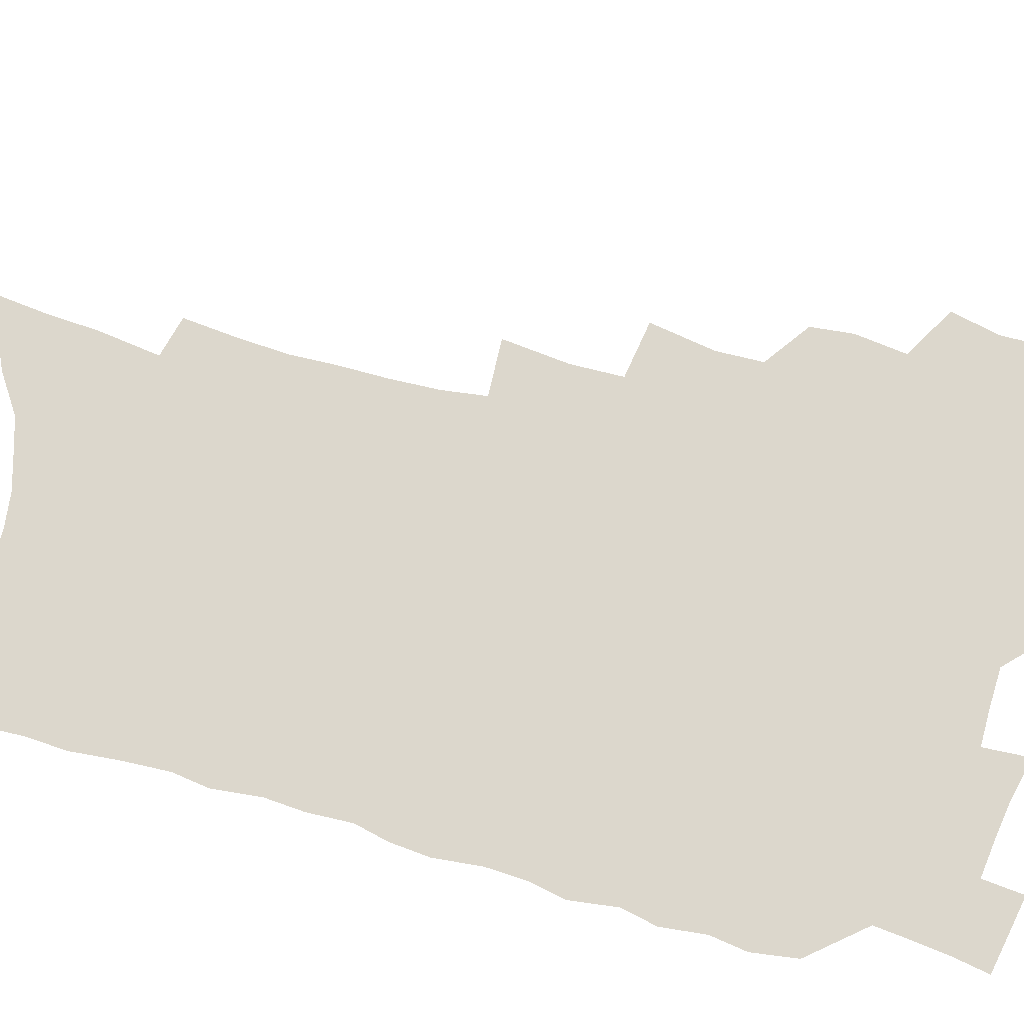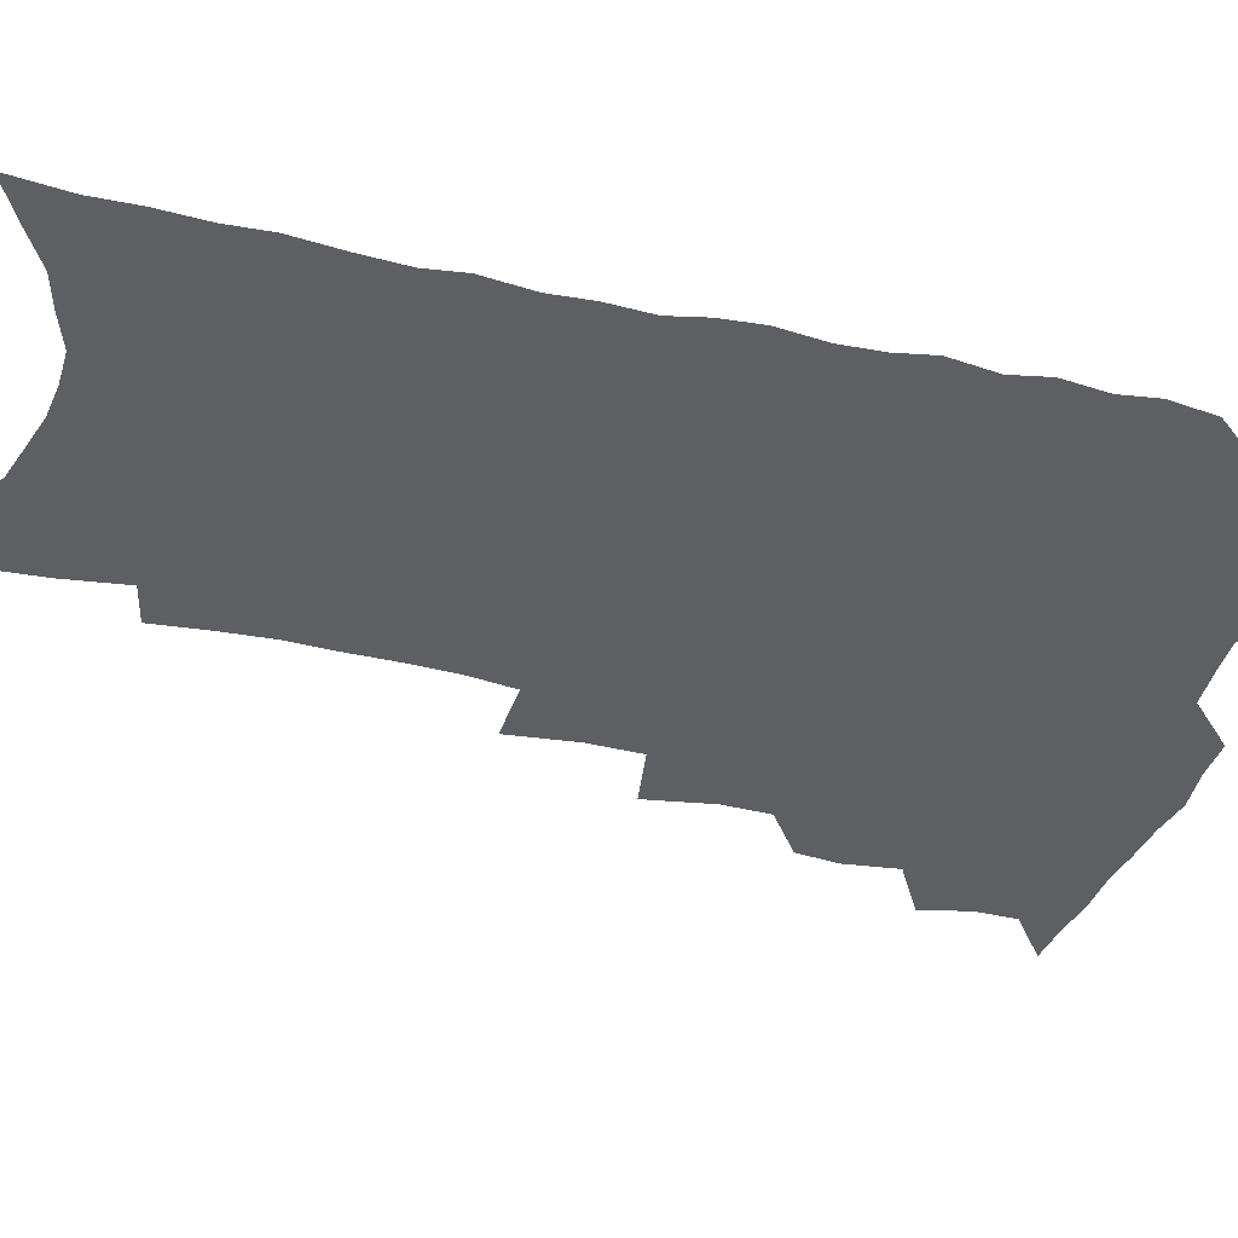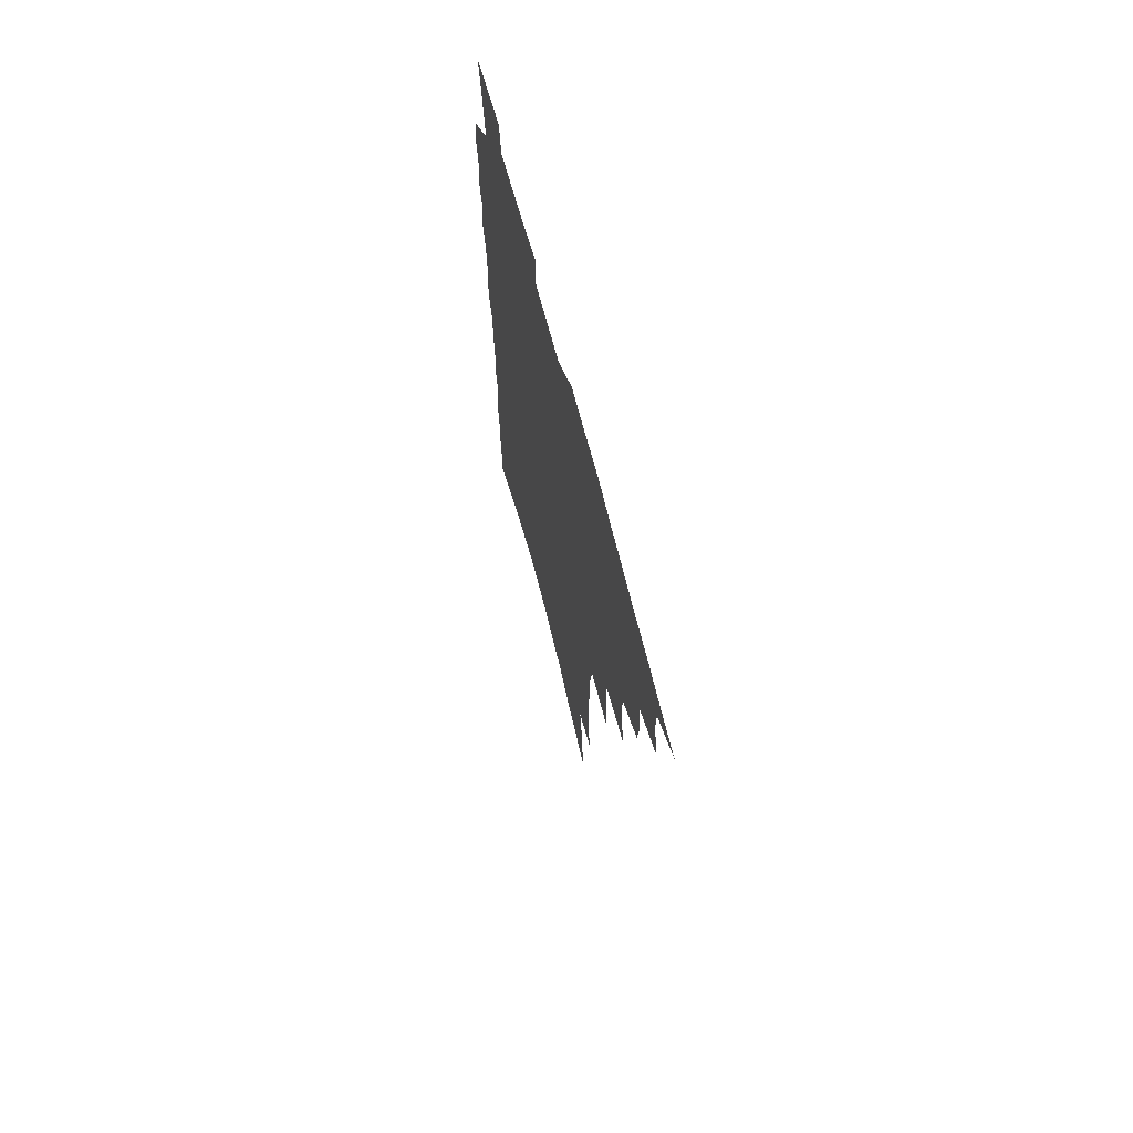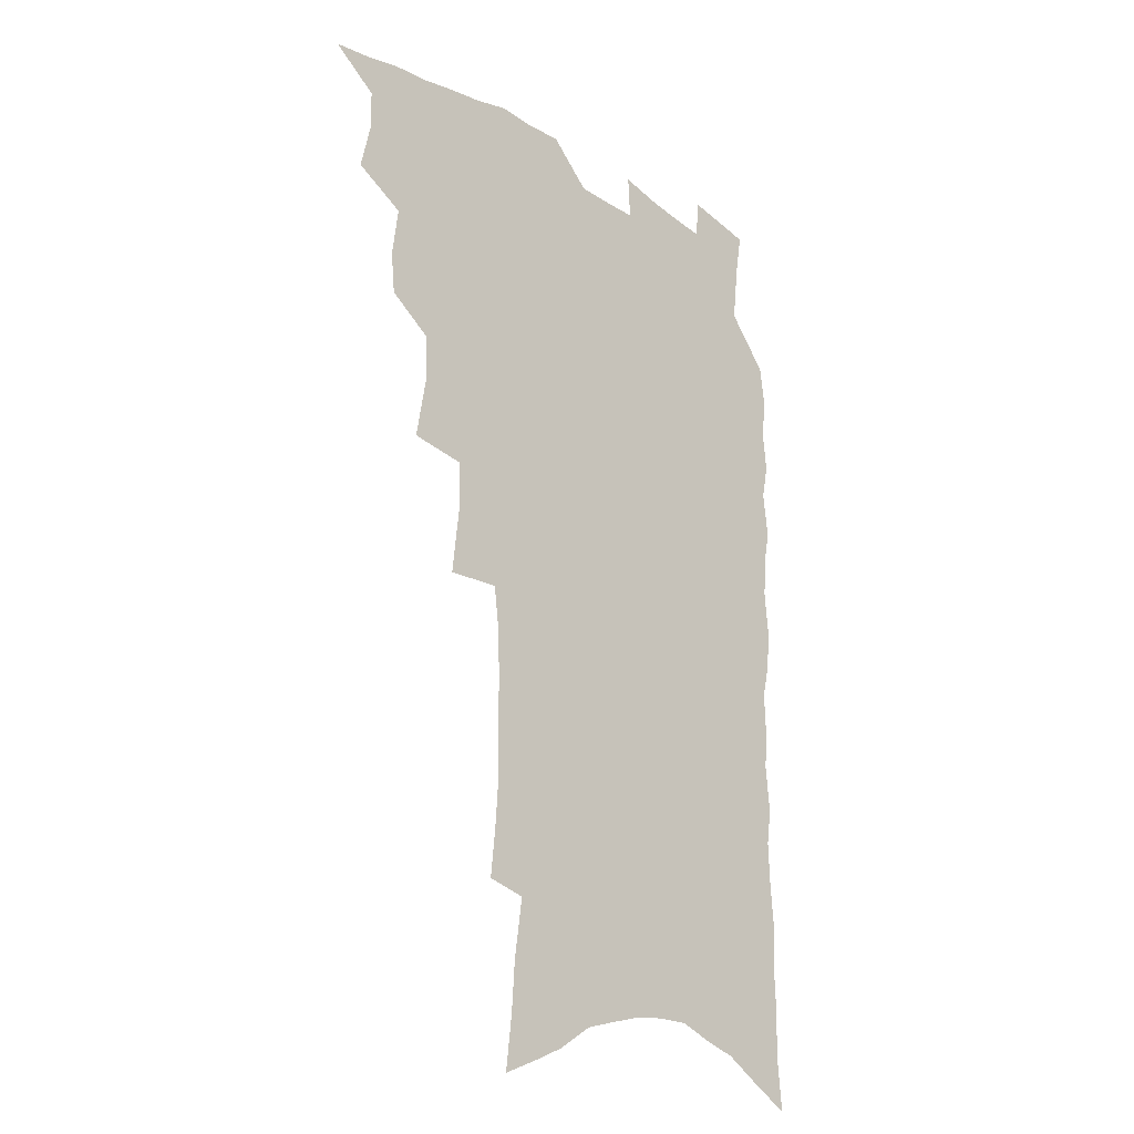
<metadata>
{"format":"obj","ext":"obj","renderer":"f3d","projection":"perspective","resolution":1024,"background":"white","views":[{"elev":72.8,"azim":105.1,"up":"+Z"},{"elev":-40.4,"azim":74.1,"up":"+Z"},{"elev":71.2,"azim":-104.9,"up":"+Y"},{"elev":-22.4,"azim":-46.1,"up":"+Y"}]}
</metadata>
<code>
v 467.4 516.6 0
v 481.1 469.5 0
v 485.4 487.9 0
v 485.2 502.9 0
v 482.6 518.3 0
v 499.7 422.7 0
v 498.1 438.5 0
v 500.7 458 0
v 502.2 474.9 0
v 502.2 490 0
v 500.6 504.5 0
v 497.1 521.2 0
v 512.7 368.3 0
v 517 393 0
v 516.6 410.5 0
v 518.8 430.2 0
v 516.6 444.7 0
v 515.3 459.2 0
v 518.4 477.5 0
v 517.4 491.7 0
v 515.3 506.2 0
v 512.4 522.2 0
v 532.2 319.8 0
v 535 345 0
v 534.7 364.7 0
v 534.2 383.1 0
v 535 402 0
v 533.4 416.7 0
v 534.1 433.9 0
v 534 449.4 0
v 533.9 464.6 0
v 532.9 479 0
v 531.8 493.4 0
v 529.8 508.1 0
v 526.9 524.7 0
v 553.7 209.6 0
v 555.9 230.3 0
v 557.1 249.6 0
v 556.6 266.1 0
v 556.7 285.3 0
v 556.1 303.8 0
v 553.9 320.7 0
v 551.8 337.6 0
v 550.6 354.8 0
v 550.7 373.6 0
v 549.2 388.9 0
v 549.1 405.4 0
v 549.1 421.5 0
v 549.7 437.6 0
v 549.4 452.2 0
v 550 467.2 0
v 548.3 480.8 0
v 546.3 495.1 0
v 544.4 509.6 0
v 541.4 526.6 0
v 562.3 142.5 0
v 564.8 163.4 0
v 566 182.3 0
v 569.4 205.7 0
v 571.9 227.7 0
v 571.1 243.4 0
v 571.7 261.9 0
v 570.3 277.2 0
v 571.1 298.4 0
v 568.7 312.5 0
v 567.6 329.7 0
v 565.3 344.3 0
v 565.4 362.5 0
v 564.6 378.5 0
v 564.6 395.2 0
v 564 410.2 0
v 565.2 426.8 0
v 564 440.2 0
v 564.9 455.6 0
v 563.8 468.7 0
v 562.6 482.2 0
v 561.2 496.1 0
v 558.5 512.2 0
v 555.5 529.8 0
v 575.7 148.2 0
v 579.5 173.6 0
v 582.4 196.8 0
v 584.9 219.2 0
v 585.3 237.3 0
v 585.4 255 0
v 584.2 269.9 0
v 584 288 0
v 583.4 305.6 0
v 581.9 320.6 0
v 581.4 337.9 0
v 580.3 353.4 0
v 578.4 366.2 0
v 578 382.4 0
v 578.3 398.8 0
v 579.1 415.7 0
v 578.4 428.8 0
v 578 442.4 0
v 578.2 456.8 0
v 577.2 469.8 0
v 576.8 483.2 0
v 575.4 496.9 0
v 572.9 513.4 0
v 571.5 528.7 0
v 589.2 154.5 0
v 594.7 185.9 0
v 597.3 209.1 0
v 597.2 225.7 0
v 597.3 242.9 0
v 597 259.7 0
v 596.4 276 0
v 595.7 292.4 0
v 595 309 0
v 594.8 327.8 0
v 593.5 341.4 0
v 592.2 355.4 0
v 592 371.8 0
v 591.2 386.4 0
v 591.5 400.2 0
v 591.6 416.1 0
v 591.1 429.4 0
v 591.1 443.5 0
v 591.5 457.7 0
v 591 470.8 0
v 590.3 484 0
v 589.2 498.2 0
v 587.5 513.7 0
v 585.9 529.4 0
v 603.9 164.1 0
v 607.9 193.3 0
v 609.1 213.7 0
v 609.4 231.7 0
v 608.9 246.8 0
v 608.1 261.5 0
v 607.7 279 0
v 607.4 296.7 0
v 606.7 312.2 0
v 606.3 330.3 0
v 605.4 344 0
v 605 359.6 0
v 604.3 373.3 0
v 603.3 384.2 0
v 603.8 401.3 0
v 604.4 417.8 0
v 604.1 431 0
v 604.7 445.8 0
v 604.4 458.3 0
v 604.2 471.3 0
v 603.9 484.5 0
v 603.9 497.8 0
v 602.6 513 0
v 617.1 167.9 0
v 619.8 195.9 0
v 620.5 216.6 0
v 620.6 233 0
v 620.4 250 0
v 619.8 265.4 0
v 619.4 283.1 0
v 618.7 296.8 0
v 618.2 315.3 0
v 617.8 330.9 0
v 617.3 345.6 0
v 617 360.6 0
v 616.9 376.2 0
v 616.8 389.7 0
v 616.6 403.7 0
v 616.8 418.9 0
v 616.7 431.5 0
v 617.1 445.8 0
v 617.5 458.9 0
v 617.9 471.6 0
v 617.9 484.3 0
v 617.5 498.1 0
v 617.1 512.4 0
v 630.3 171.6 0
v 631.5 196.1 0
v 631.8 215.3 0
v 631.8 234.3 0
v 631.6 250.9 0
v 631.2 266.9 0
v 630.6 283.6 0
v 630.1 299 0
v 629.9 312.9 0
v 629.2 332 0
v 629.2 344.1 0
v 628.8 361 0
v 628.9 375.4 0
v 628.8 390.3 0
v 628.9 403.9 0
v 628.9 418.5 0
v 629.3 432.2 0
v 629.6 445.5 0
v 630 458.6 0
v 630.4 471.5 0
v 630.9 484.1 0
v 631.4 497.2 0
v 631.1 512.3 0
v 630.2 529.6 0
v 643.2 173.1 0
v 643.4 197.9 0
v 643.3 217.2 0
v 643.3 232.7 0
v 643.1 249.4 0
v 642.5 266.6 0
v 642.1 283.3 0
v 641.4 301.6 0
v 641.3 314.3 0
v 640.7 331.7 0
v 640.7 345.7 0
v 640.7 359.9 0
v 640.8 374.8 0
v 640.9 389.2 0
v 641.1 403.2 0
v 641.3 417.3 0
v 641.6 431.4 0
v 642.1 444.8 0
v 642.7 457.6 0
v 643.3 470.5 0
v 644 483.5 0
v 644.8 496.7 0
v 645.5 510.4 0
v 645.8 525.7 0
v 656.2 173.2 0
v 655.4 196 0
v 655.1 214.2 0
v 654.5 232.1 0
v 655.3 245.6 0
v 653.9 265.8 0
v 654.5 279.1 0
v 653.1 298.5 0
v 652.6 314.5 0
v 652.5 329.5 0
v 652.2 345.1 0
v 652.3 359.1 0
v 653.5 372 0
v 653.6 386.5 0
v 653.7 401 0
v 654.1 414.5 0
v 653.9 430.7 0
v 654.3 444.2 0
v 655.3 457.1 0
v 656.1 470 0
v 657.1 482.6 0
v 658.1 495.6 0
v 659.2 509.1 0
v 660.2 523.4 0
v 669.5 168.3 0
v 667.8 192.3 0
v 667.7 209.6 0
v 667.7 226 0
v 667 244.1 0
v 666.3 261.4 0
v 666 277.5 0
v 664.6 296.3 0
v 664.6 311.1 0
v 665.9 323.9 0
v 665.1 340.7 0
v 666.1 353.8 0
v 665.6 370.3 0
v 665.7 385.1 0
v 666.2 399.2 0
v 666.1 414.2 0
v 667.7 427 0
v 668.7 440.2 0
v 668.5 454.9 0
v 669.1 468.4 0
v 670.4 481.2 0
v 671.3 494.5 0
v 672.7 508 0
v 674.2 521.5 0
v 675.8 537 0
v 682.8 164.4 0
v 680.6 187.6 0
v 680.6 204.3 0
v 679.9 222.5 0
v 680.1 238.3 0
v 678.6 257.4 0
v 677.8 274.7 0
v 677.6 290.6 0
v 678.5 304.5 0
v 677.4 322.2 0
v 678.2 336.2 0
v 677.9 351.9 0
v 678.6 366 0
v 678.9 380.9 0
v 680.2 394.4 0
v 680.5 409.1 0
v 682 422.4 0
v 681.4 438.3 0
v 682.9 451.3 0
v 682.9 465.8 0
v 683.2 480.2 0
v 684.5 493.1 0
v 686.2 506.1 0
v 688 519.7 0
v 689.7 534.2 0
v 697.8 155.4 0
v 695 179.2 0
v 694.1 197.7 0
v 694.6 213.8 0
v 693.3 232.5 0
v 692.9 249.3 0
v 692.1 266.5 0
v 692.1 282.6 0
v 691.5 299.2 0
v 690.8 315.7 0
v 692.6 329 0
v 693.4 343.7 0
v 692 360.6 0
v 695.4 372.8 0
v 695 388.5 0
v 694 404.8 0
v 696.2 418 0
v 695.9 433.6 0
v 697 447.6 0
v 697.3 462.2 0
v 696.9 477.3 0
v 698.5 490.5 0
v 700 504.2 0
v 701.7 517.9 0
v 704.1 531.3 0
v 712.9 147.1 0
v 710.9 168.5 0
v 711.5 184.9 0
v 710.8 202.7 0
v 711.8 218.1 0
v 710.3 236.6 0
v 709.6 253.8 0
v 711.6 267.5 0
v 709.8 285.8 0
v 711 300.7 0
v 710.4 317.3 0
v 713.3 330.2 0
v 714.7 345 0
v 713 362.7 0
v 713.9 377.7 0
v 716.6 391.4 0
v 714.4 409.2 0
v 717.2 422.7 0
v 715.5 439.6 0
v 717.6 453.4 0
v 715.3 470.3 0
f 4 5 1
f 8 9 2
f 2 9 3
f 9 10 3
f 3 10 4
f 10 11 4
f 4 11 5
f 11 12 5
f 15 16 6
f 6 16 7
f 16 17 7
f 7 17 8
f 17 18 8
f 8 18 9
f 18 19 9
f 9 19 10
f 19 20 10
f 10 20 11
f 20 21 11
f 11 21 12
f 21 22 12
f 25 26 13
f 13 26 14
f 26 27 14
f 14 27 15
f 27 28 15
f 15 28 16
f 28 29 16
f 16 29 17
f 29 30 17
f 17 30 18
f 30 31 18
f 18 31 19
f 31 32 19
f 19 32 20
f 32 33 20
f 20 33 21
f 33 34 21
f 21 34 22
f 34 35 22
f 42 43 23
f 23 43 24
f 43 44 24
f 24 44 25
f 44 45 25
f 25 45 26
f 45 46 26
f 26 46 27
f 46 47 27
f 27 47 28
f 47 48 28
f 28 48 29
f 48 49 29
f 29 49 30
f 49 50 30
f 30 50 31
f 50 51 31
f 31 51 32
f 51 52 32
f 32 52 33
f 52 53 33
f 33 53 34
f 53 54 34
f 34 54 35
f 54 55 35
f 59 60 36
f 36 60 37
f 60 61 37
f 37 61 38
f 61 62 38
f 38 62 39
f 62 63 39
f 39 63 40
f 63 64 40
f 40 64 41
f 64 65 41
f 41 65 42
f 65 66 42
f 42 66 43
f 66 67 43
f 43 67 44
f 67 68 44
f 44 68 45
f 68 69 45
f 45 69 46
f 69 70 46
f 46 70 47
f 70 71 47
f 47 71 48
f 71 72 48
f 48 72 49
f 72 73 49
f 49 73 50
f 73 74 50
f 50 74 51
f 74 75 51
f 51 75 52
f 75 76 52
f 52 76 53
f 76 77 53
f 53 77 54
f 77 78 54
f 54 78 55
f 78 79 55
f 56 80 57
f 80 81 57
f 57 81 58
f 81 82 58
f 58 82 59
f 82 83 59
f 59 83 60
f 83 84 60
f 60 84 61
f 84 85 61
f 61 85 62
f 85 86 62
f 62 86 63
f 86 87 63
f 63 87 64
f 87 88 64
f 64 88 65
f 88 89 65
f 65 89 66
f 89 90 66
f 66 90 67
f 90 91 67
f 67 91 68
f 91 92 68
f 68 92 69
f 92 93 69
f 69 93 70
f 93 94 70
f 70 94 71
f 94 95 71
f 71 95 72
f 95 96 72
f 72 96 73
f 96 97 73
f 73 97 74
f 97 98 74
f 74 98 75
f 98 99 75
f 75 99 76
f 99 100 76
f 76 100 77
f 100 101 77
f 77 101 78
f 101 102 78
f 78 102 79
f 102 103 79
f 80 104 81
f 104 105 81
f 81 105 82
f 105 106 82
f 82 106 83
f 106 107 83
f 83 107 84
f 107 108 84
f 84 108 85
f 108 109 85
f 85 109 86
f 109 110 86
f 86 110 87
f 110 111 87
f 87 111 88
f 111 112 88
f 88 112 89
f 112 113 89
f 89 113 90
f 113 114 90
f 90 114 91
f 114 115 91
f 91 115 92
f 115 116 92
f 92 116 93
f 116 117 93
f 93 117 94
f 117 118 94
f 94 118 95
f 118 119 95
f 95 119 96
f 119 120 96
f 96 120 97
f 120 121 97
f 97 121 98
f 121 122 98
f 98 122 99
f 122 123 99
f 99 123 100
f 123 124 100
f 100 124 101
f 124 125 101
f 101 125 102
f 125 126 102
f 102 126 103
f 126 127 103
f 104 128 105
f 128 129 105
f 105 129 106
f 129 130 106
f 106 130 107
f 130 131 107
f 107 131 108
f 131 132 108
f 108 132 109
f 132 133 109
f 109 133 110
f 133 134 110
f 110 134 111
f 134 135 111
f 111 135 112
f 135 136 112
f 112 136 113
f 136 137 113
f 113 137 114
f 137 138 114
f 114 138 115
f 138 139 115
f 115 139 116
f 139 140 116
f 116 140 117
f 140 141 117
f 117 141 118
f 141 142 118
f 118 142 119
f 142 143 119
f 119 143 120
f 143 144 120
f 120 144 121
f 144 145 121
f 121 145 122
f 145 146 122
f 122 146 123
f 146 147 123
f 123 147 124
f 147 148 124
f 124 148 125
f 148 149 125
f 125 149 126
f 149 150 126
f 126 150 127
f 128 151 129
f 151 152 129
f 129 152 130
f 152 153 130
f 130 153 131
f 153 154 131
f 131 154 132
f 154 155 132
f 132 155 133
f 155 156 133
f 133 156 134
f 156 157 134
f 134 157 135
f 157 158 135
f 135 158 136
f 158 159 136
f 136 159 137
f 159 160 137
f 137 160 138
f 160 161 138
f 138 161 139
f 161 162 139
f 139 162 140
f 162 163 140
f 140 163 141
f 163 164 141
f 141 164 142
f 164 165 142
f 142 165 143
f 165 166 143
f 143 166 144
f 166 167 144
f 144 167 145
f 167 168 145
f 145 168 146
f 168 169 146
f 146 169 147
f 169 170 147
f 147 170 148
f 170 171 148
f 148 171 149
f 171 172 149
f 149 172 150
f 172 173 150
f 151 174 152
f 174 175 152
f 152 175 153
f 175 176 153
f 153 176 154
f 176 177 154
f 154 177 155
f 177 178 155
f 155 178 156
f 178 179 156
f 156 179 157
f 179 180 157
f 157 180 158
f 180 181 158
f 158 181 159
f 181 182 159
f 159 182 160
f 182 183 160
f 160 183 161
f 183 184 161
f 161 184 162
f 184 185 162
f 162 185 163
f 185 186 163
f 163 186 164
f 186 187 164
f 164 187 165
f 187 188 165
f 165 188 166
f 188 189 166
f 166 189 167
f 189 190 167
f 167 190 168
f 190 191 168
f 168 191 169
f 191 192 169
f 169 192 170
f 192 193 170
f 170 193 171
f 193 194 171
f 171 194 172
f 194 195 172
f 172 195 173
f 195 196 173
f 174 198 175
f 198 199 175
f 175 199 176
f 199 200 176
f 176 200 177
f 200 201 177
f 177 201 178
f 201 202 178
f 178 202 179
f 202 203 179
f 179 203 180
f 203 204 180
f 180 204 181
f 204 205 181
f 181 205 182
f 205 206 182
f 182 206 183
f 206 207 183
f 183 207 184
f 207 208 184
f 184 208 185
f 208 209 185
f 185 209 186
f 209 210 186
f 186 210 187
f 210 211 187
f 187 211 188
f 211 212 188
f 188 212 189
f 212 213 189
f 189 213 190
f 213 214 190
f 190 214 191
f 214 215 191
f 191 215 192
f 215 216 192
f 192 216 193
f 216 217 193
f 193 217 194
f 217 218 194
f 194 218 195
f 218 219 195
f 195 219 196
f 219 220 196
f 196 220 197
f 220 221 197
f 198 222 199
f 222 223 199
f 199 223 200
f 223 224 200
f 200 224 201
f 224 225 201
f 201 225 202
f 225 226 202
f 202 226 203
f 226 227 203
f 203 227 204
f 227 228 204
f 204 228 205
f 228 229 205
f 205 229 206
f 229 230 206
f 206 230 207
f 230 231 207
f 207 231 208
f 231 232 208
f 208 232 209
f 232 233 209
f 209 233 210
f 233 234 210
f 210 234 211
f 234 235 211
f 211 235 212
f 235 236 212
f 212 236 213
f 236 237 213
f 213 237 214
f 237 238 214
f 214 238 215
f 238 239 215
f 215 239 216
f 239 240 216
f 216 240 217
f 240 241 217
f 217 241 218
f 241 242 218
f 218 242 219
f 242 243 219
f 219 243 220
f 243 244 220
f 220 244 221
f 244 245 221
f 222 246 223
f 246 247 223
f 223 247 224
f 247 248 224
f 224 248 225
f 248 249 225
f 225 249 226
f 249 250 226
f 226 250 227
f 250 251 227
f 227 251 228
f 251 252 228
f 228 252 229
f 252 253 229
f 229 253 230
f 253 254 230
f 230 254 231
f 254 255 231
f 231 255 232
f 255 256 232
f 232 256 233
f 256 257 233
f 233 257 234
f 257 258 234
f 234 258 235
f 258 259 235
f 235 259 236
f 259 260 236
f 236 260 237
f 260 261 237
f 237 261 238
f 261 262 238
f 238 262 239
f 262 263 239
f 239 263 240
f 263 264 240
f 240 264 241
f 264 265 241
f 241 265 242
f 265 266 242
f 242 266 243
f 266 267 243
f 243 267 244
f 267 268 244
f 244 268 245
f 268 269 245
f 246 271 247
f 271 272 247
f 247 272 248
f 272 273 248
f 248 273 249
f 273 274 249
f 249 274 250
f 274 275 250
f 250 275 251
f 275 276 251
f 251 276 252
f 276 277 252
f 252 277 253
f 277 278 253
f 253 278 254
f 278 279 254
f 254 279 255
f 279 280 255
f 255 280 256
f 280 281 256
f 256 281 257
f 281 282 257
f 257 282 258
f 282 283 258
f 258 283 259
f 283 284 259
f 259 284 260
f 284 285 260
f 260 285 261
f 285 286 261
f 261 286 262
f 286 287 262
f 262 287 263
f 287 288 263
f 263 288 264
f 288 289 264
f 264 289 265
f 289 290 265
f 265 290 266
f 290 291 266
f 266 291 267
f 291 292 267
f 267 292 268
f 292 293 268
f 268 293 269
f 293 294 269
f 269 294 270
f 294 295 270
f 271 296 272
f 296 297 272
f 272 297 273
f 297 298 273
f 273 298 274
f 298 299 274
f 274 299 275
f 299 300 275
f 275 300 276
f 300 301 276
f 276 301 277
f 301 302 277
f 277 302 278
f 302 303 278
f 278 303 279
f 303 304 279
f 279 304 280
f 304 305 280
f 280 305 281
f 305 306 281
f 281 306 282
f 306 307 282
f 282 307 283
f 307 308 283
f 283 308 284
f 308 309 284
f 284 309 285
f 309 310 285
f 285 310 286
f 310 311 286
f 286 311 287
f 311 312 287
f 287 312 288
f 312 313 288
f 288 313 289
f 313 314 289
f 289 314 290
f 314 315 290
f 290 315 291
f 315 316 291
f 291 316 292
f 316 317 292
f 292 317 293
f 317 318 293
f 293 318 294
f 318 319 294
f 294 319 295
f 319 320 295
f 296 321 297
f 321 322 297
f 297 322 298
f 322 323 298
f 298 323 299
f 323 324 299
f 299 324 300
f 324 325 300
f 300 325 301
f 325 326 301
f 301 326 302
f 326 327 302
f 302 327 303
f 327 328 303
f 303 328 304
f 328 329 304
f 304 329 305
f 329 330 305
f 305 330 306
f 330 331 306
f 306 331 307
f 331 332 307
f 307 332 308
f 332 333 308
f 308 333 309
f 333 334 309
f 309 334 310
f 334 335 310
f 310 335 311
f 335 336 311
f 311 336 312
f 336 337 312
f 312 337 313
f 337 338 313
f 313 338 314
f 338 339 314
f 314 339 315
f 339 340 315
f 315 340 316
f 340 341 316
f 316 341 317

</code>
